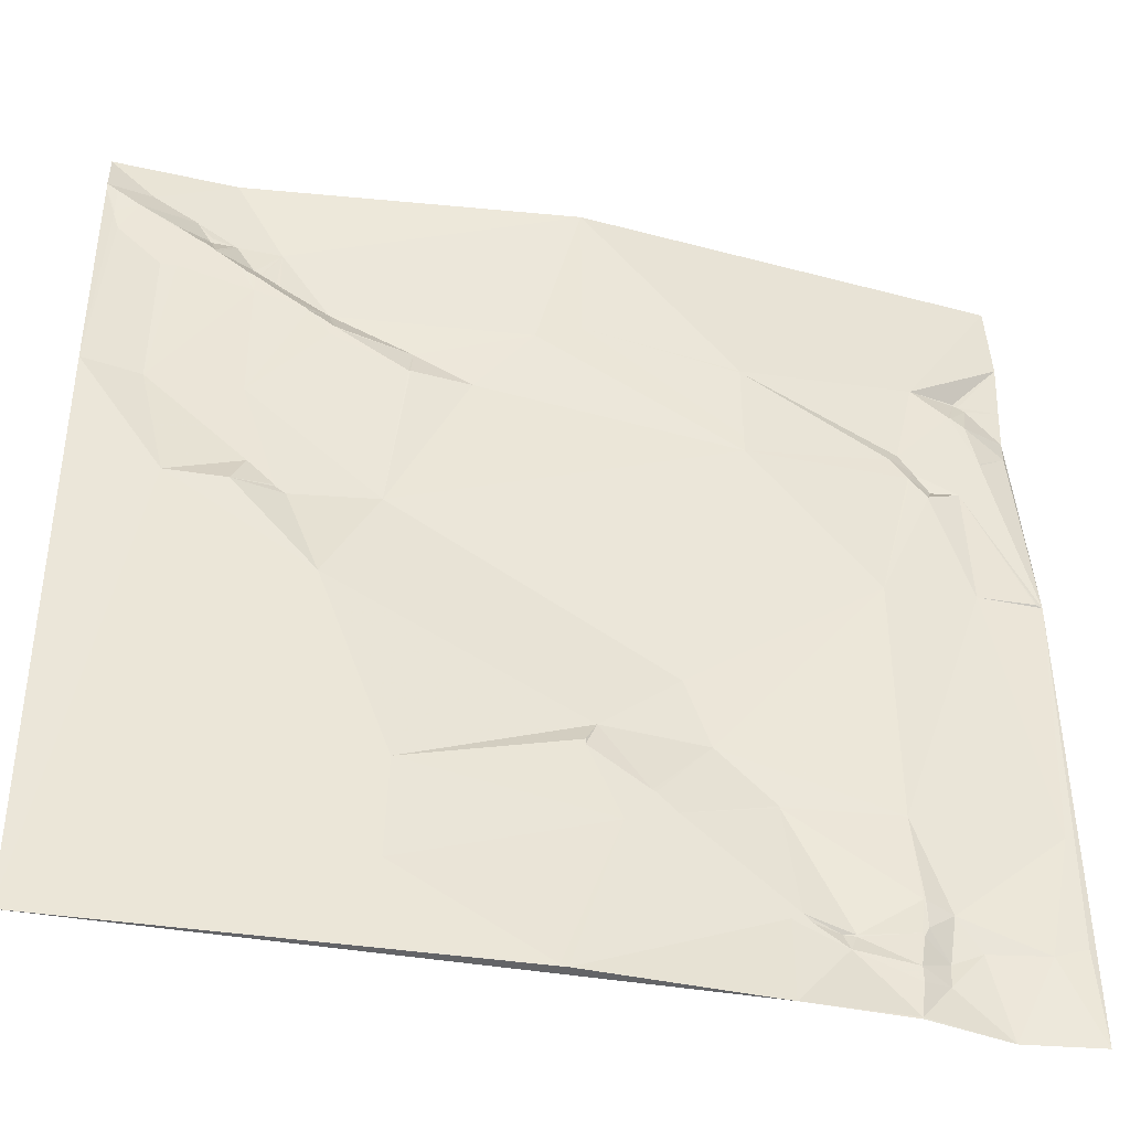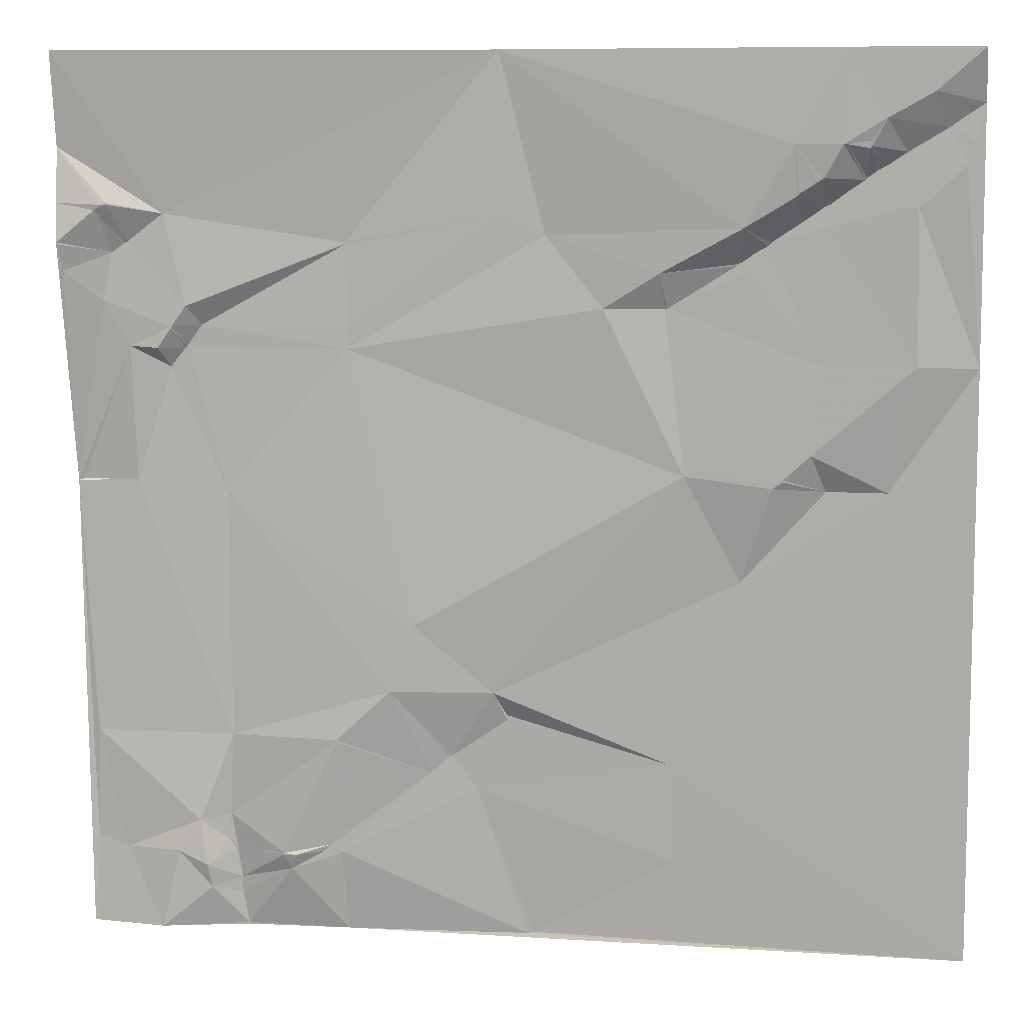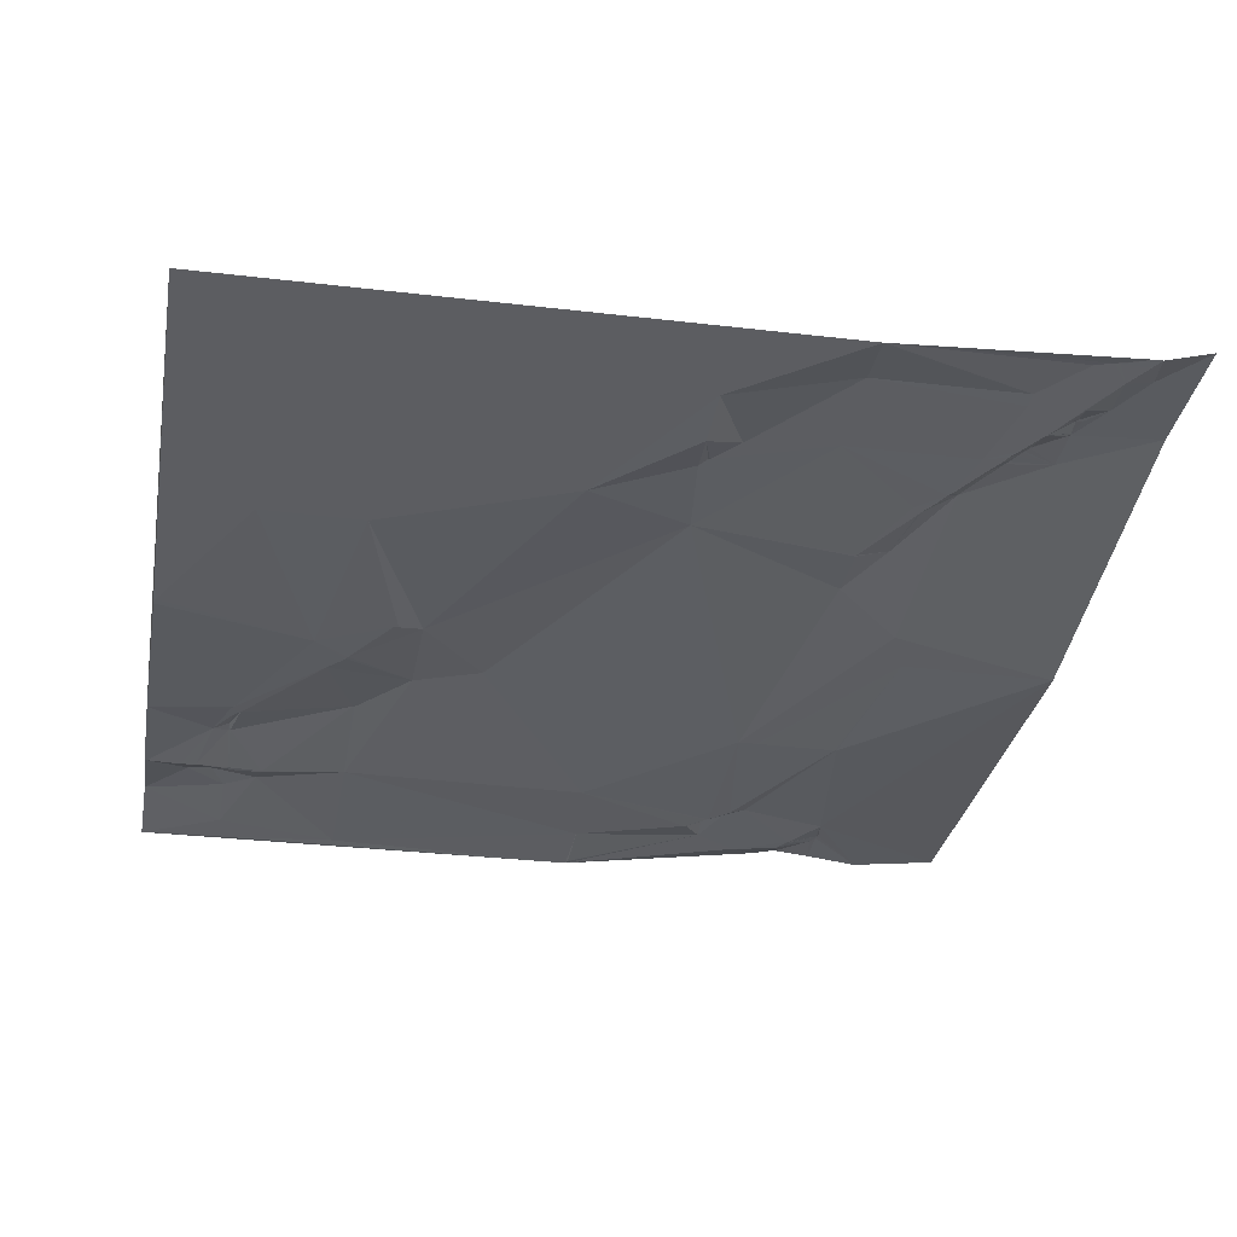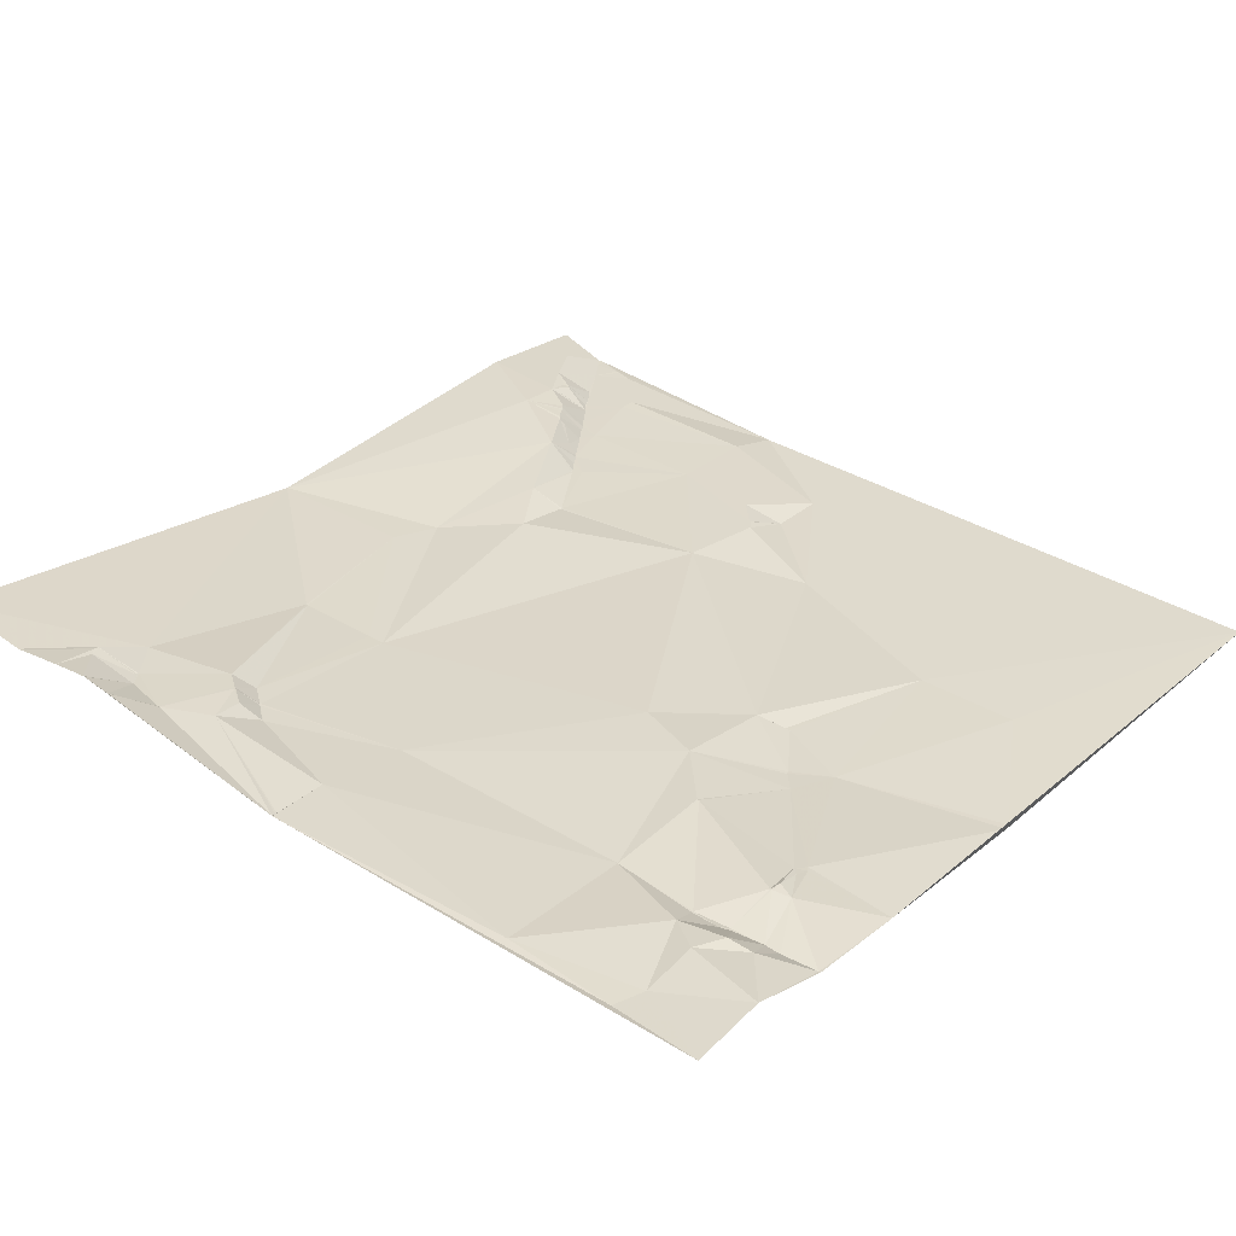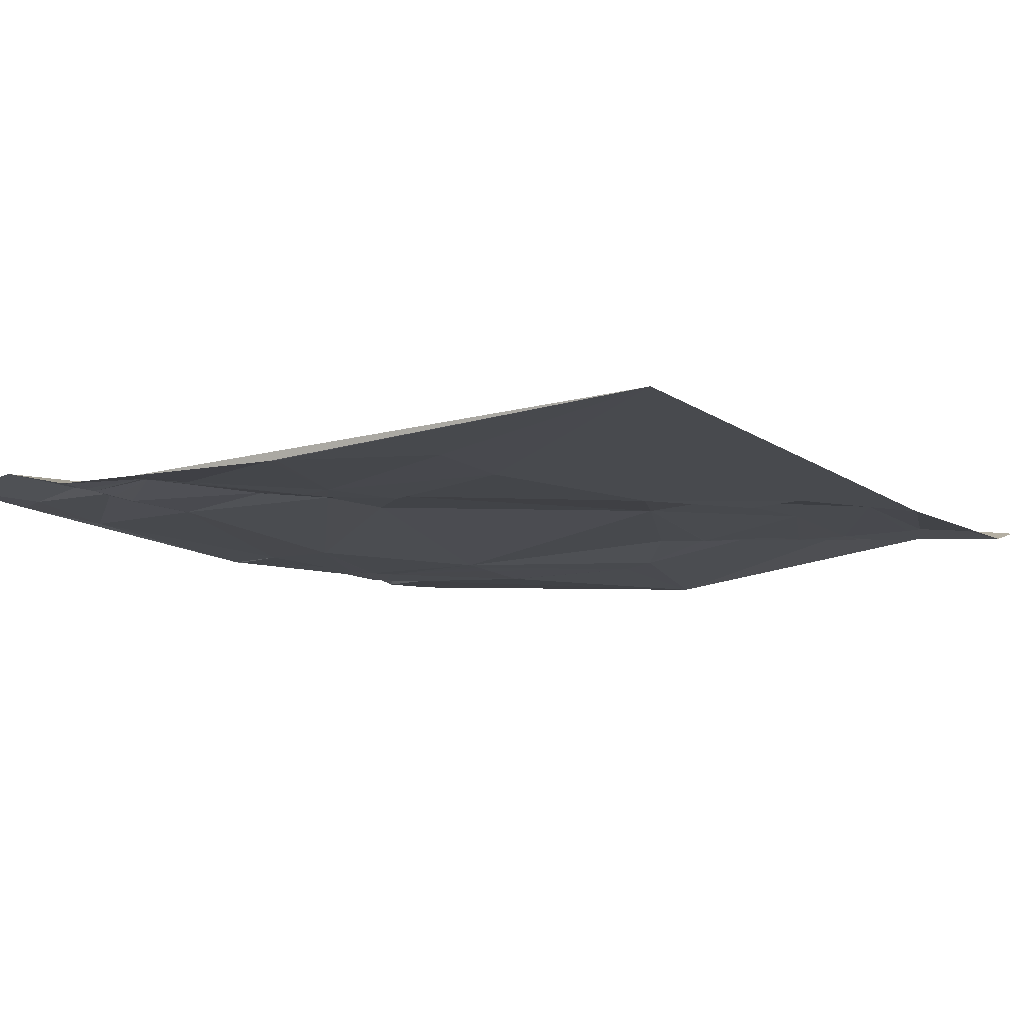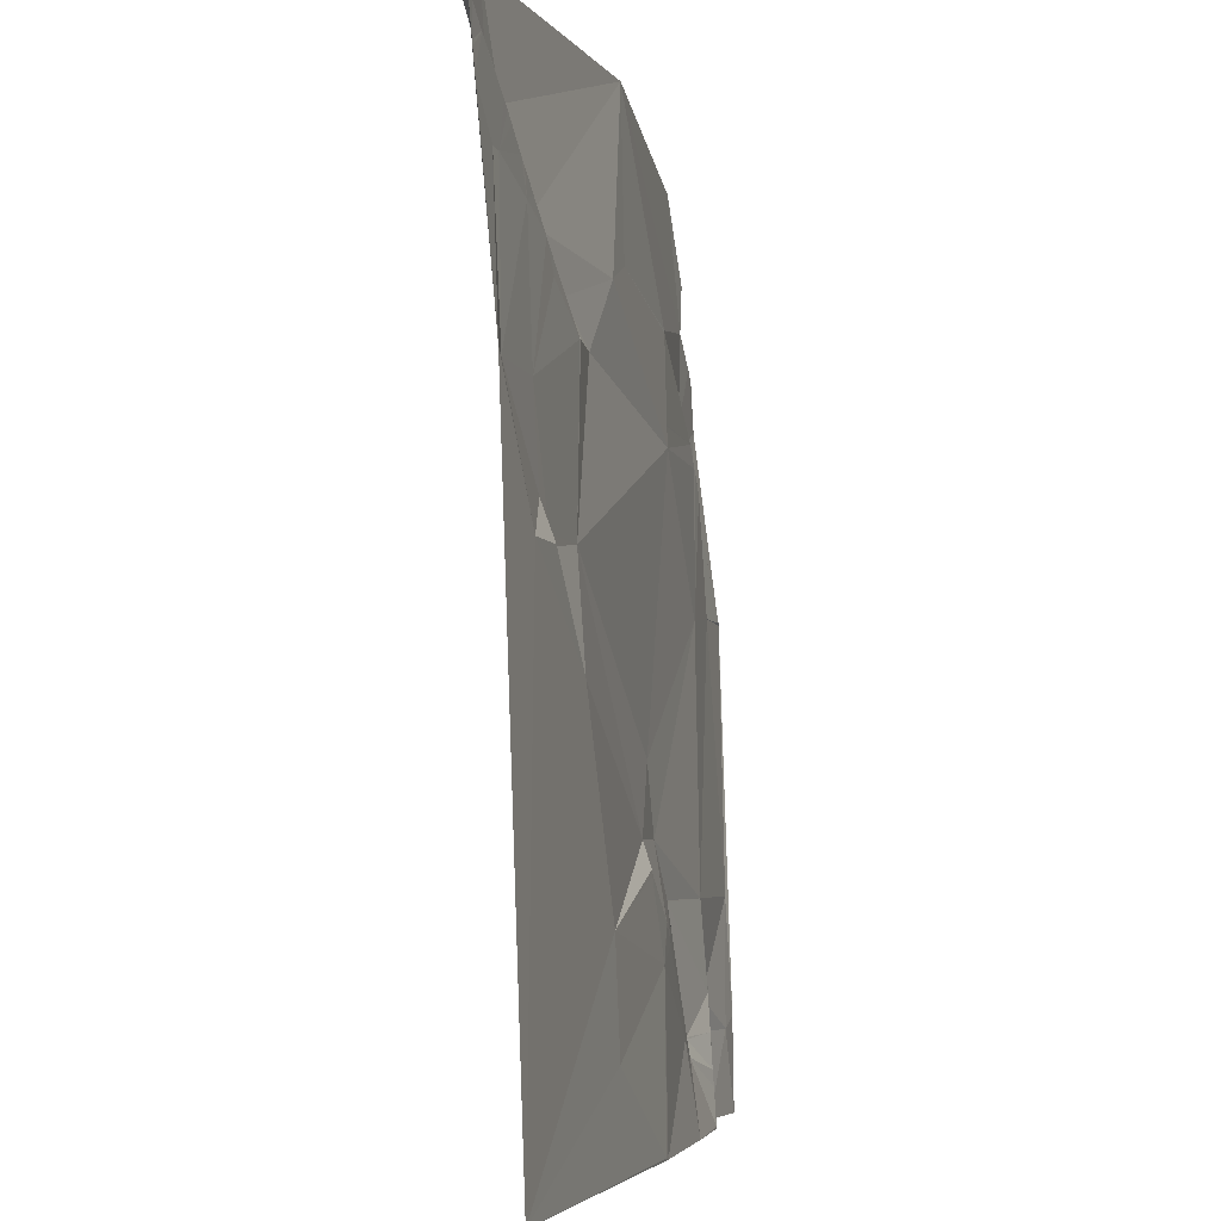
<metadata>
{"format":"obj","ext":"obj","renderer":"f3d","projection":"perspective","resolution":1024,"background":"white","views":[{"elev":-39.7,"azim":-10.5,"up":"+Z"},{"elev":8.8,"azim":-168.4,"up":"+Z"},{"elev":-38.7,"azim":-100.2,"up":"+Y"},{"elev":31.9,"azim":129.4,"up":"+Y"},{"elev":-15.4,"azim":-146.2,"up":"+Y"},{"elev":-4.6,"azim":-75.8,"up":"+Z"}]}
</metadata>
<code>
v 8186 47.58 -6651
v 8257 53.98 -6651
v 8450 41.33 -6651
v 8697 75.75 -6651
v 8212 48.52 -6674
v 8186 37.36 -6680
v 8186 37.27 -6684
v 8192 37.36 -6684
v 8237 50.03 -6688
v 8205 37.3 -6693
v 8192 37.42 -6700
v 8246 48.73 -6700
v 8258 50.9 -6702
v 8260 51.37 -6702
v 8285 53.1 -6702
v 8192 37.34 -6703
v 8245 48.18 -6703
v 8246 48.12 -6704
v 8697 67.72 -6704
v 8227 37.45 -6706
v 8227 37.27 -6707
v 8195 37.22 -6713
v 8237 37.28 -6713
v 8242 37.29 -6716
v 8243 37.47 -6716
v 8248 37.24 -6720
v 8270 49.14 -6720
v 8271 49.34 -6720
v 8249 37.24 -6721
v 8273 49.2 -6722
v 8274 49.44 -6722
v 8275 49.34 -6723
v 8276 49.13 -6724
v 8278 49.29 -6725
v 8283 49.32 -6728
v 8262 37.24 -6730
v 8285 49 -6730
v 8267 37.13 -6734
v 8285 46.16 -6734
v 8669 67.88 -6735
v 8697 70.82 -6735
v 8220 37.13 -6736
v 8229 37.13 -6736
v 8271 37.12 -6736
v 8669 67.83 -6736
v 8672 68.49 -6736
v 8676 68.3 -6739
v 8450 39.47 -6741
v 8640 55.6 -6741
v 8281 37.11 -6743
v 8271 37.08 -6747
v 8296 41.36 -6747
v 8313 49.29 -6747
v 8424 38.48 -6752
v 8299 37 -6755
v 8301 36.95 -6757
v 8538 40.59 -6757
v 8661 55.87 -6757
v 8662 56.04 -6757
v 8663 56.42 -6757
v 8697 72.57 -6757
v 8538 40.51 -6758
v 8697 72.59 -6758
v 8308 36.97 -6761
v 8670 56.48 -6763
v 8315 36.91 -6766
v 8318 37.12 -6767
v 8318 36.89 -6768
v 8313 36.85 -6772
v 8359 44.96 -6772
v 8695 67.55 -6773
v 8676 56.41 -6789
v 8676 56.39 -6790
v 8356 36.54 -6792
v 8357 36.52 -6792
v 8391 41.39 -6792
v 8538 39.58 -6793
v 8628 53.89 -6793
v 8621 45.8 -6804
v 8636 54.21 -6804
v 8538 39.29 -6805
v 8637 54.26 -6805
v 8538 39.26 -6806
v 8637 54.15 -6806
v 8630 45.59 -6816
v 8661 54.19 -6816
v 8538 38.89 -6817
v 8631 45.55 -6817
v 8645 54.43 -6817
v 8219 32.91 -6822
v 8271 34.43 -6822
v 8186 24.49 -6823
v 8640 45.59 -6828
v 8640 45.47 -6829
v 8276 32.89 -6872
v 8346 35.15 -6885
v 8291 32.86 -6886
v 8291 32.78 -6887
v 8297 32.91 -6891
v 8234 22.88 -6893
v 8268 23.3 -6893
v 8661 45.88 -6894
v 8693 46.28 -6894
v 8694 46.43 -6894
v 8697 47.09 -6895
v 8609 41.01 -6899
v 8315 22.93 -6946
v 8500 40.58 -6975
v 8455 32 -7014
v 8514 40.46 -7014
v 8448 25.79 -7028
v 8448 25.63 -7031
v 8546 41.36 -7044
v 8609 38.28 -7044
v 8690 42.35 -7044
v 8546 41.31 -7045
v 8480 26.22 -7053
v 8355 20.2 -7054
v 8482 26.36 -7054
v 8493 27.27 -7064
v 8466 23.98 -7073
v 8612 35.07 -7093
v 8613 35.11 -7093
v 8629 42.04 -7096
v 8552 33.25 -7109
v 8613 34.39 -7109
v 8693 39.11 -7109
v 8353 17.33 -7112
v 8546 32.16 -7113
v 8556 33.65 -7113
v 8609 33.15 -7113
v 8579 39.11 -7114
v 8549 32.43 -7115
v 8572 38.75 -7115
v 8579 39.06 -7115
v 8610 33.07 -7115
v 8642 43.48 -7115
v 8675 39.11 -7115
v 8625 42.87 -7123
v 8575 36.21 -7124
v 8607 31.54 -7132
v 8623 39.87 -7137
v 8607 30.84 -7141
v 8434 15.61 -7160
v 8438 15.8 -7161
v 8604 28.93 -7161
v 8186 12.65 -7162
v 8544 24.07 -7162
v 8604 28.87 -7162
v 8653 43.03 -7162
v 8697 39.18 -7162
f 3 54 48
f 57 48 62
f 47 46 45
f 19 46 41
f 47 41 46
f 57 49 3
f 58 49 78
f 77 48 81
f 81 48 83
f 57 78 49
f 79 78 62
f 31 15 28
f 27 28 14
f 73 71 72
f 71 65 72
f 20 10 21
f 5 10 9
f 1 5 2
f 8 5 6
f 71 73 105
f 73 72 82
f 137 124 139
f 115 124 138
f 57 62 78
f 79 62 77
f 37 15 35
f 15 34 35
f 32 15 31
f 27 30 28
f 55 52 50
f 55 53 52
f 14 29 27
f 30 27 36
f 31 28 30
f 29 36 27
f 111 118 112
f 118 121 112
f 140 135 134
f 140 141 135
f 125 133 130
f 134 130 140
f 141 131 135
f 131 122 132
f 7 8 6
f 34 32 33
f 44 33 38
f 30 32 31
f 32 30 33
f 37 35 39
f 44 34 33
f 117 109 112
f 121 117 112
f 111 112 109
f 109 117 110
f 19 40 46
f 62 48 77
f 57 3 48
f 107 99 101
f 107 96 99
f 65 58 72
f 79 80 78
f 83 48 87
f 54 87 48
f 80 72 78
f 82 80 84
f 81 83 79
f 76 87 54
f 80 82 72
f 85 79 87
f 94 102 86
f 94 106 102
f 104 86 103
f 86 105 73
f 89 84 88
f 58 78 72
f 88 85 106
f 80 79 85
f 109 110 108
f 87 108 106
f 94 88 106
f 89 93 86
f 83 87 79
f 110 106 108
f 94 86 93
f 87 106 85
f 107 118 109
f 119 110 117
f 87 96 108
f 121 119 117
f 123 114 122
f 115 114 124
f 93 89 88
f 113 110 120
f 85 88 84
f 115 102 114
f 23 21 43
f 23 20 21
f 69 91 74
f 75 74 96
f 103 86 102
f 63 71 105
f 148 140 133
f 148 146 140
f 132 135 131
f 143 141 140
f 144 145 121
f 144 147 145
f 75 96 76
f 93 88 94
f 91 96 74
f 75 76 70
f 116 120 125
f 119 120 110
f 128 121 118
f 128 144 121
f 128 118 147
f 109 118 111
f 76 96 87
f 107 109 96
f 107 147 118
f 147 144 128
f 137 150 138
f 127 138 151
f 127 115 138
f 127 105 115
f 12 9 17
f 2 9 14
f 26 18 25
f 26 13 18
f 42 21 22
f 20 17 9
f 26 29 13
f 26 43 29
f 43 36 29
f 25 18 23
f 8 7 11
f 7 16 11
f 13 12 18
f 12 13 9
f 92 16 7
f 1 6 5
f 92 22 16
f 5 8 10
f 20 9 10
f 92 147 100
f 101 100 107
f 97 91 95
f 101 95 100
f 129 125 120
f 134 125 130
f 146 143 140
f 146 142 143
f 16 22 10
f 92 42 22
f 11 16 10
f 22 21 10
f 51 43 90
f 51 36 43
f 11 10 8
f 24 23 43
f 131 126 122
f 139 126 136
f 47 61 41
f 40 19 49
f 98 101 99
f 96 97 99
f 113 116 114
f 122 116 132
f 14 13 29
f 24 25 23
f 44 38 51
f 91 51 90
f 150 151 138
f 151 105 127
f 115 105 102
f 113 114 110
f 45 60 47
f 45 59 60
f 61 47 65
f 4 49 19
f 129 121 145
f 133 129 148
f 132 134 135
f 136 141 139
f 150 146 149
f 148 129 145
f 133 140 130
f 146 148 149
f 143 142 141
f 150 142 146
f 139 142 137
f 150 137 142
f 116 125 132
f 129 133 125
f 134 132 125
f 142 139 141
f 137 138 124
f 123 124 114
f 123 122 126
f 136 131 141
f 122 114 116
f 85 84 80
f 59 58 65
f 40 45 46
f 40 49 45
f 17 23 18
f 43 26 24
f 106 110 114
f 97 101 98
f 15 2 14
f 13 14 9
f 17 18 12
f 25 24 26
f 34 15 32
f 53 37 52
f 53 15 37
f 39 35 44
f 15 14 28
f 98 99 97
f 96 91 97
f 58 45 49
f 86 73 82
f 59 65 60
f 86 82 89
f 63 65 71
f 84 89 82
f 39 52 37
f 36 38 30
f 55 51 56
f 38 33 30
f 56 53 55
f 39 50 52
f 66 53 64
f 53 56 64
f 56 69 64
f 91 56 51
f 106 114 102
f 103 102 105
f 126 139 124
f 123 126 124
f 147 148 145
f 109 108 96
f 68 67 66
f 68 70 67
f 68 66 69
f 50 44 51
f 75 70 74
f 68 74 70
f 50 51 55
f 34 44 35
f 91 90 95
f 53 66 67
f 9 2 5
f 42 43 21
f 66 64 69
f 50 39 44
f 90 100 95
f 42 90 43
f 23 17 20
f 101 97 95
f 104 105 86
f 92 100 90
f 53 3 15
f 15 3 2
f 104 103 105
f 131 136 126
f 59 45 58
f 65 47 60
f 70 54 53
f 3 53 54
f 65 63 61
f 4 3 49
f 119 121 120
f 129 120 121
f 147 107 100
f 81 79 77
f 76 54 70
f 69 56 91
f 92 90 42
f 38 36 51
f 116 113 120
f 69 74 68
f 70 53 67

</code>
